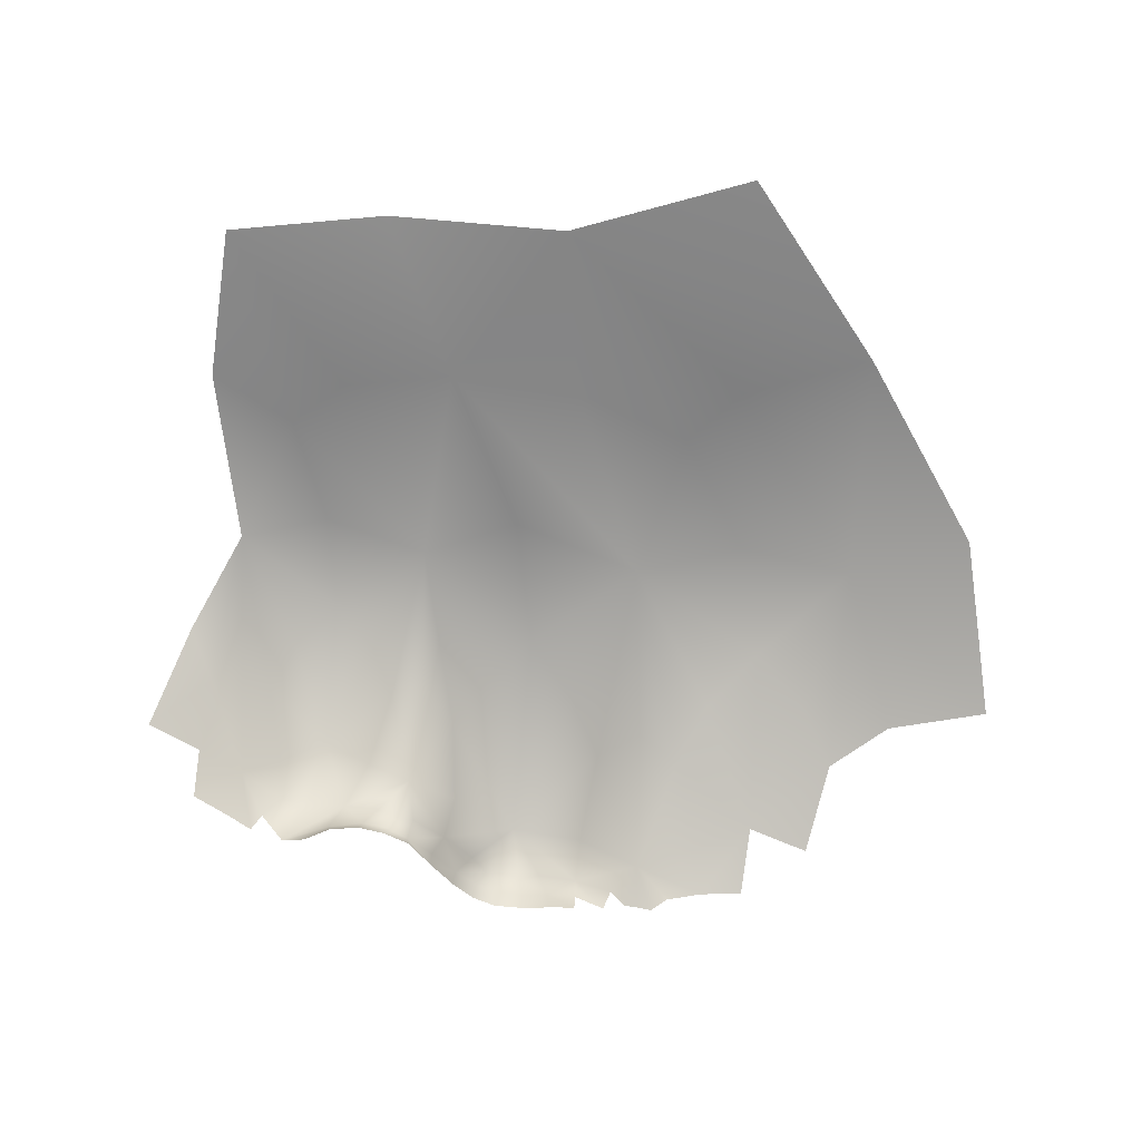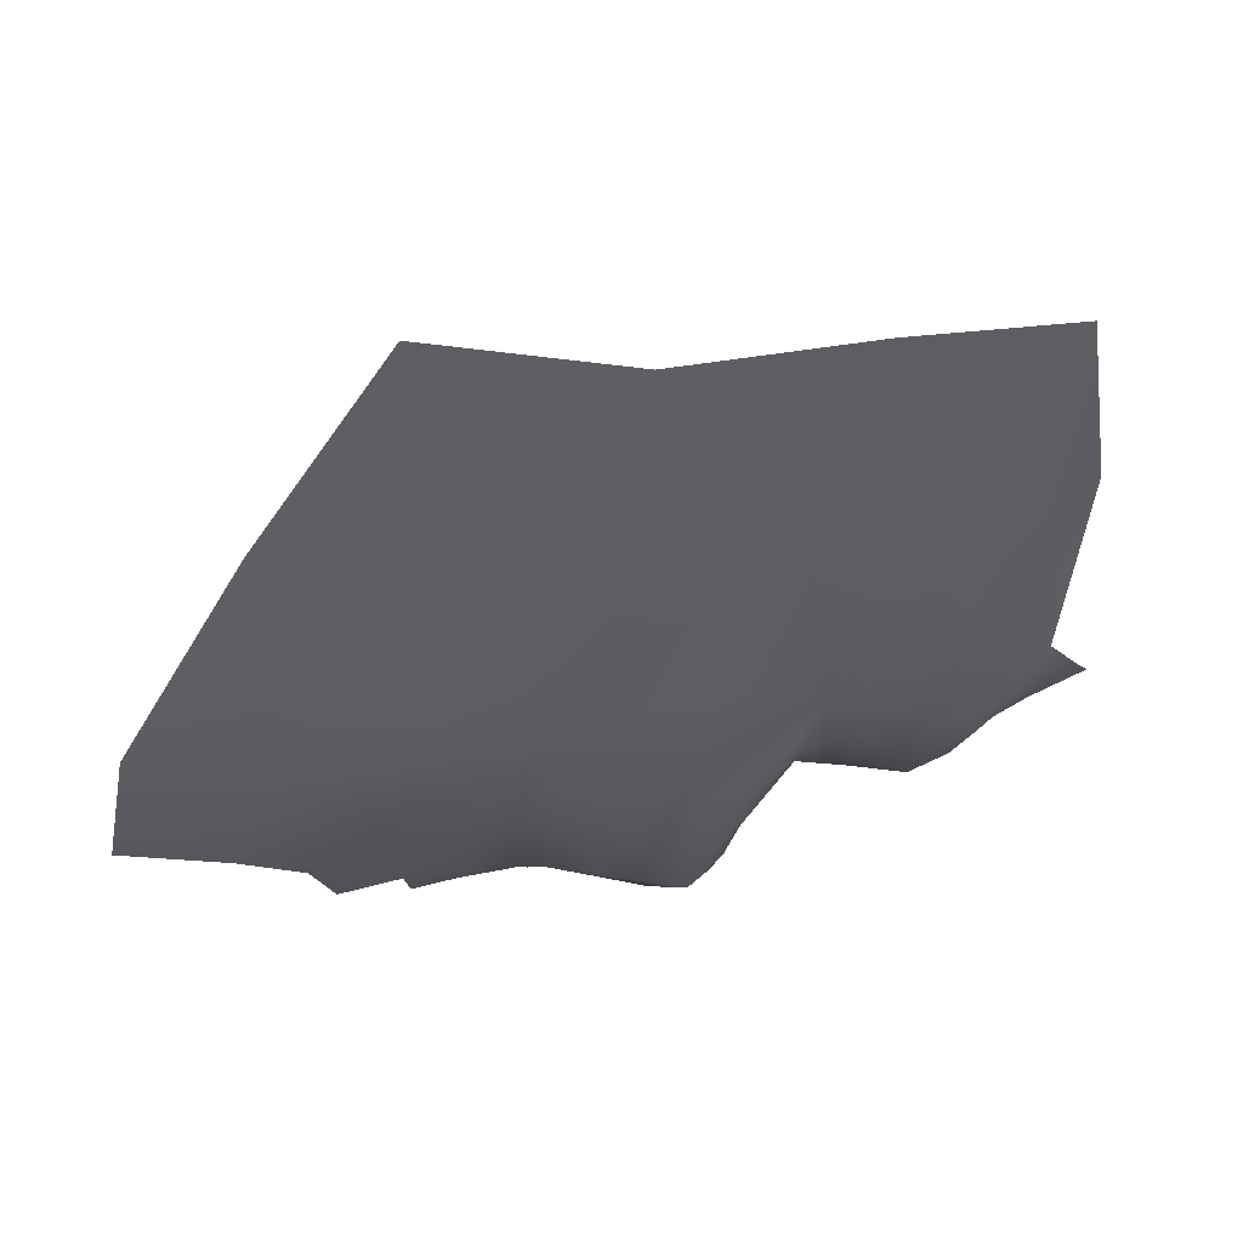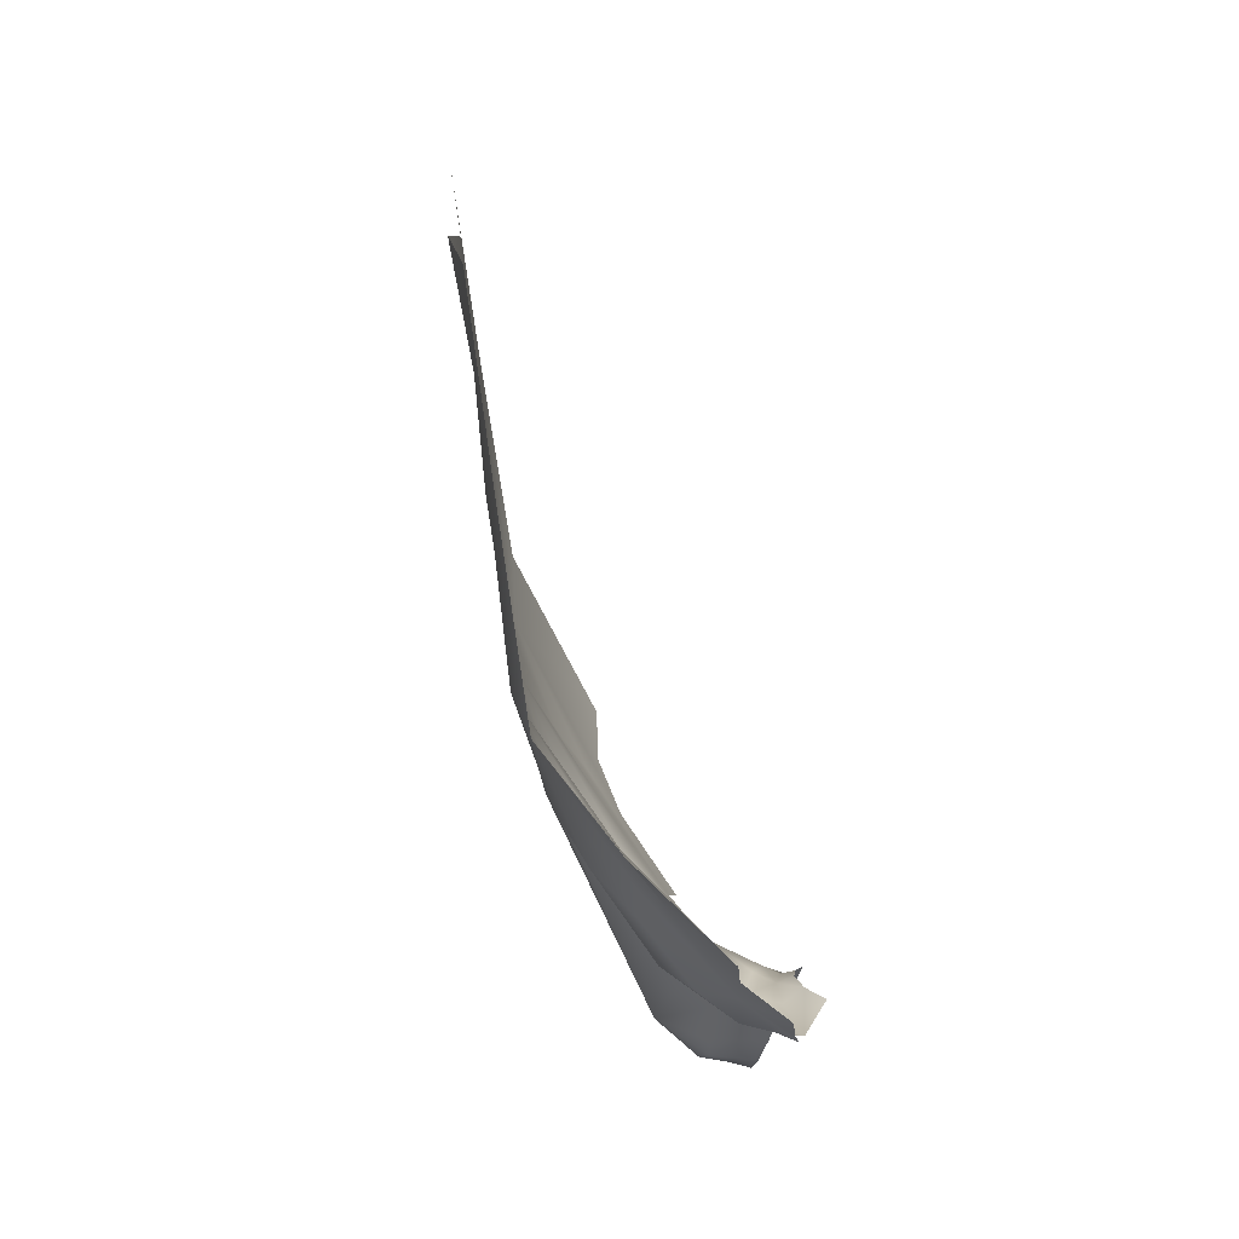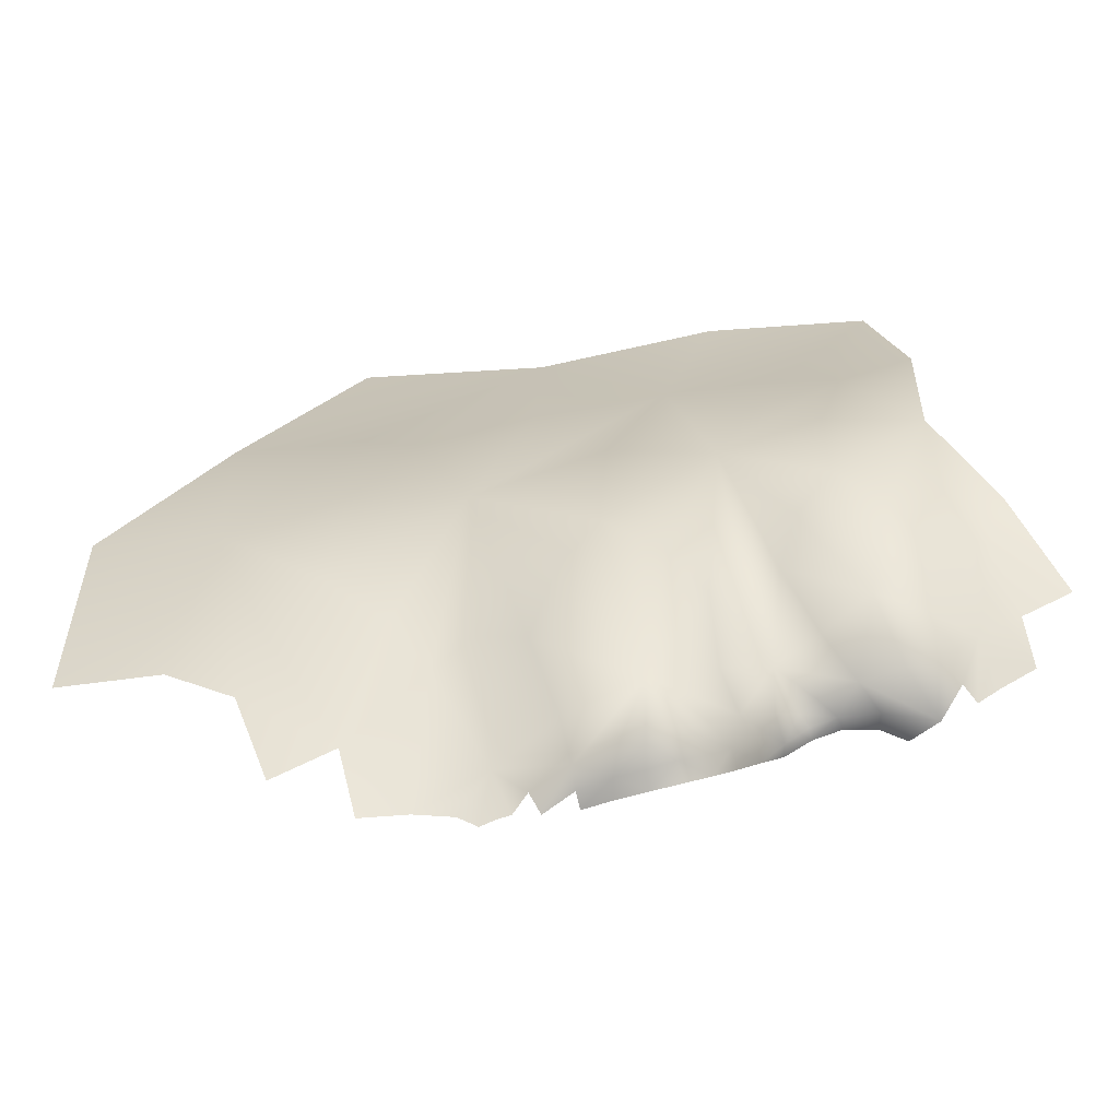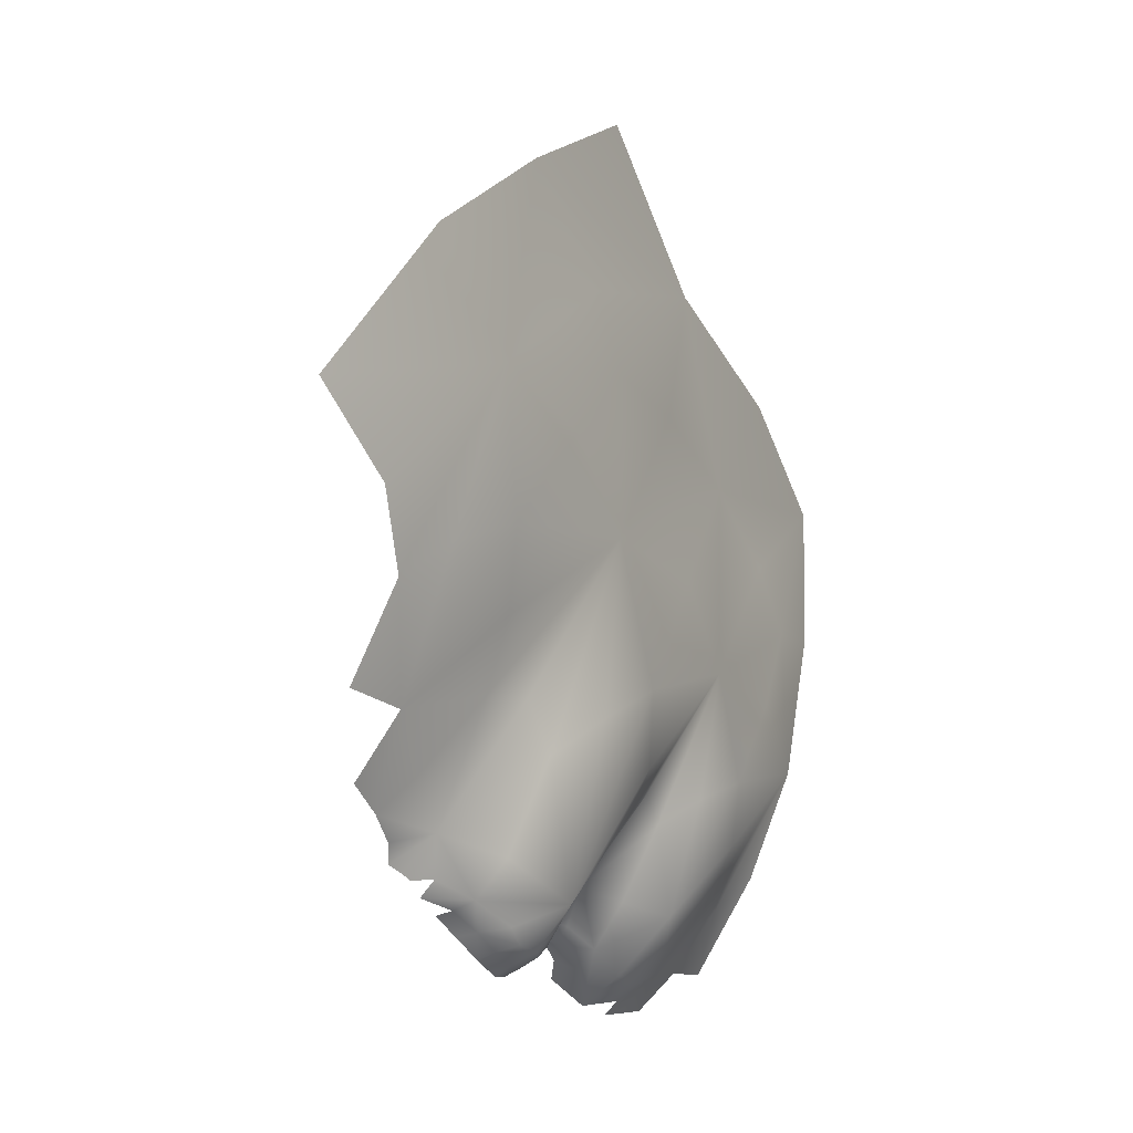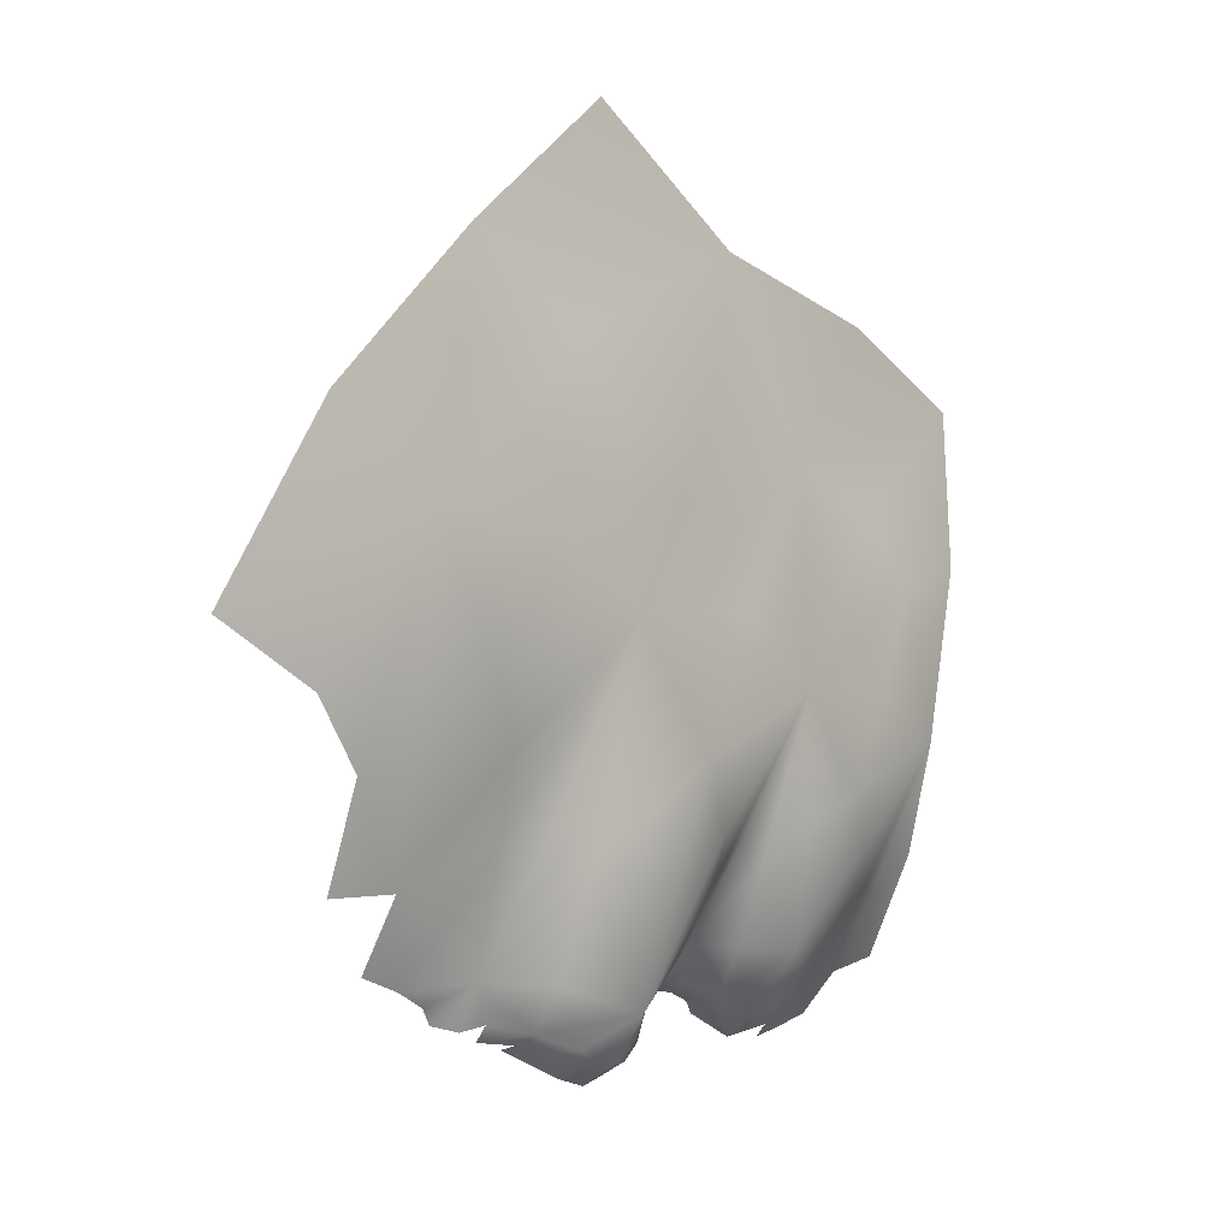
<metadata>
{"format":"obj","ext":"obj","renderer":"f3d","projection":"perspective","resolution":1024,"background":"white","views":[{"elev":-54.8,"azim":0.6,"up":"+Y"},{"elev":36.0,"azim":168.9,"up":"+Z"},{"elev":11.9,"azim":-93.7,"up":"+Z"},{"elev":-76.2,"azim":-171.9,"up":"+Z"},{"elev":-44.1,"azim":114.1,"up":"+Z"},{"elev":-29.3,"azim":129.2,"up":"+Z"}]}
</metadata>
<code>
g TreeShadows04
v -431.2 -749.5 -872.6
v -409.5 -793.6 -1289
v -714.2 -792.6 -1234
v -714.2 -792.6 -1234
v -852.3 -723.4 -841.5
v -431.2 -749.5 -872.6
v -265 -857 -1771
v -566.1 -824.5 -1645
v -800 -847.9 -1712
v -975.1 -793.3 -1257
v -714.2 -792.6 -1234
v -566.1 -824.5 -1645
v -1227 -747.4 -862.6
v -975.1 -793.3 -1257
v 269.7 -866.3 -1776
v -9.098 -795 -1292
v 298.1 -795.2 -1201
v 563.1 -868.6 -1682
v -431.2 -749.5 -872.6
v 8.585 -732.7 -756
v 298.1 -795.2 -1201
v 298.1 -795.2 -1201
v -9.098 -795 -1292
v -271 -1257 -2406
v -272.7 -1330 -2478
v -302.3 -1326 -2476
v -338.6 -1292 -2459
v -952.3 -1310 -2205
v -892.6 -1323 -2208
v -896.1 -1352 -2201
v -960.2 -1342 -2190
v -840.5 -1344 -2227
v -836.2 -1374 -2215
v -730.8 -1280 -2398
v -681.2 -1269 -2454
v -689.3 -1309 -2459
v -736.4 -1325 -2397
v -624.4 -1260 -2485
v -635.4 -1303 -2494
v -689.3 -1309 -2459
v -681.2 -1269 -2454
v -878.1 -1295 -2198
v -829.9 -1280 -2223
v -916.1 -1270 -2195
v -840.6 -1202 -2161
v 269.7 -866.3 -1776
v -0.7301 -837.5 -1718
v -144.7 -796.5 -1421
v -1039 -823.4 -1626
v -1109 -795.4 -1357
v -1254 -851.8 -1656
v -1291 -793.1 -1226
v -1109 -795.4 -1357
v -1291 -793.1 -1226
v -1254 -851.8 -1656
v -1257 -1037 -1931
v -1327 -1077 -1936
v -1377 -1003 -1831
v -1255 -1207 -2126
v -1356 -1198 -2059
v -1475 -1182 -1990
v -1377 -1003 -1831
v -1327 -1077 -1936
v -1356 -1198 -2059
v -800 -847.9 -1712
v -807.5 -1032 -1988
v -886.6 -1041 -2015
v -934.5 -955.9 -1935
v -840.6 -1202 -2161
v -944.2 -1151 -2148
v -1056 -1085 -2132
v -265 -857 -1771
v -262 -1061 -2135
v -368.5 -1062 -2205
v -434.8 -968 -2087
v -414.9 -1173 -2391
v -368.5 -1062 -2205
v -262 -1061 -2135
v -588.7 -1114 -2404
v -434.8 -968 -2087
v 269.7 -866.3 -1776
v 370.3 -1057 -2124
v 222 -1099 -2213
v 156.7 -1022 -2092
v 18.44 -1191 -2341
v 156.7 -1022 -2092
v 222 -1099 -2213
v 159.3 -1222 -2390
v -1151 -1337 -2235
v -1205 -1277 -2206
v -1162 -1219 -2205
v -1096 -1222 -2218
v -1255 -1207 -2126
v -1168 -1143 -2142
v -1056 -1085 -2132
v -785.5 -1305 -2312
v -757.9 -1244 -2313
v -690.9 -1213 -2410
v -731.7 -1159 -2260
v -588.7 -1114 -2404
v -132.9 -1231 -2375
v -111.7 -1304 -2459
v -196.2 -1321 -2461
v 18.44 -1191 -2341
v -7.301 -1294 -2466
v -165.7 -1105 -2190
v -87.9 -1023 -2075
v -87.9 -1023 -2075
v -165.7 -1105 -2190
v 18.44 -1191 -2341
v 40.12 -947.6 -1969
v 40.12 -947.6 -1969
v 18.44 -1191 -2341
v -0.7301 -837.5 -1718
v -0.7301 -837.5 -1718
v -735.3 -1049 -2101
v -659.9 -964.7 -2050
v -735.3 -1049 -2101
v -659.9 -964.7 -2050
v -588.7 -1114 -2404
v -659.9 -964.7 -2050
v -535.8 -902.7 -1954
v -566.1 -824.5 -1645
v -535.8 -902.7 -1954
v -566.1 -824.5 -1645
v -1168 -1143 -2142
v -1190 -1039 -2000
v -1131 -955.1 -1921
v -1026 -895.7 -1840
v -1039 -823.4 -1626
v -786.3 -1347 -2312
v -501.9 -1277 -2481
v -428 -1297 -2472
v -431.2 -1337 -2470
v -495.7 -1322 -2483
v -1038 -1311 -2214
v -1030 -1352 -2187
v -1088 -1385 -2190
v -1278 -1303 -2187
v -1364 -1289 -2131
v -1356 -1198 -2059
v -1229 -1317 -2216
v -1002 -1242 -2208
v -944.2 -1151 -2148
v -357.8 -1333 -2478
v -428.3 -1247 -2463
v -522 -1214 -2475
v -237.5 -1340 -2479
v 563.1 -868.6 -1682
v 611.4 -1067 -2071
v -612.1 -1201 -2477
v -657.7 -1218 -2457
v -690.9 -1213 -2410
v -657.7 -1218 -2457
v -564.9 -1269 -2490
v -566.9 -1309 -2496
v -571.4 -1218 -2484
f 19 20 21
f 93 94 91
f 95 91 94
f 91 95 92
f 143 92 95
f 92 143 89
f 136 89 143
f 89 136 137
f 28 137 136
f 137 28 31
f 30 31 28
f 143 28 136
f 28 143 44
f 137 138 89
f 92 89 91
f 90 91 89
f 91 90 93
f 142 93 90
f 93 142 139
f 140 93 139
f 93 140 141
f 131 33 32
f 30 32 33
f 32 30 29
f 28 29 30
f 29 28 42
f 44 42 28
f 42 44 45
f 143 45 44
f 45 143 144
f 95 144 143
f 45 43 42
f 97 45 99
f 45 97 43
f 32 43 97
f 43 32 42
f 29 42 32
f 96 97 34
f 97 96 32
f 131 32 96
f 36 37 34
f 131 34 37
f 34 131 96
f 34 35 36
f 34 154 35
f 154 34 98
f 97 98 34
f 98 97 100
f 99 100 97
f 100 99 116
f 45 116 99
f 116 117 100
f 71 126 127
f 59 127 126
f 127 59 56
f 57 56 59
f 56 57 55
f 58 55 57
f 59 60 57
f 129 55 130
f 55 129 128
f 129 130 65
f 118 69 66
f 67 66 69
f 66 67 65
f 68 65 67
f 65 68 129
f 71 129 68
f 129 71 128
f 127 128 71
f 128 127 55
f 56 55 127
f 118 66 65
f 69 70 67
f 71 67 70
f 67 71 68
f 123 124 65
f 119 65 124
f 65 119 118
f 24 78 106
f 78 24 77
f 76 77 24
f 77 76 79
f 146 79 76
f 79 146 147
f 132 147 146
f 147 132 157
f 155 157 132
f 157 155 38
f 156 38 155
f 38 156 39
f 156 132 135
f 132 156 155
f 146 27 145
f 27 146 24
f 76 24 146
f 26 27 24
f 79 80 77
f 41 152 38
f 151 38 152
f 38 151 157
f 79 157 151
f 157 79 147
f 152 79 151
f 79 152 153
f 40 38 39
f 38 40 41
f 133 146 145
f 146 133 132
f 134 132 133
f 132 134 135
f 103 148 24
f 25 24 148
f 24 25 26
f 107 104 106
f 101 106 104
f 106 101 24
f 102 24 101
f 24 102 103
f 102 104 105
f 104 102 101
f 150 82 81
f 83 81 82
f 81 83 84
f 81 149 150
f 112 84 113
f 84 112 81
f 115 81 112
f 17 15 16
f 15 17 18
f 87 85 86
f 85 87 88
f 108 111 110
f 111 108 72
f 109 72 108
f 72 109 73
f 72 114 111
f 72 74 75
f 74 72 73
f 122 75 120
f 75 122 72
f 125 72 122
f 120 121 122
f 48 23 46
f 23 48 1
f 2 1 48
f 1 2 3
f 7 3 2
f 3 7 8
f 46 47 48
f 7 48 47
f 48 7 2
f 22 23 1
f 13 14 53
f 14 13 4
f 5 4 13
f 4 5 6
f 53 54 13
f 50 49 51
f 49 50 9
f 10 9 50
f 9 10 11
f 51 52 50
f 11 12 9
f 63 61 62
f 61 63 64

</code>
